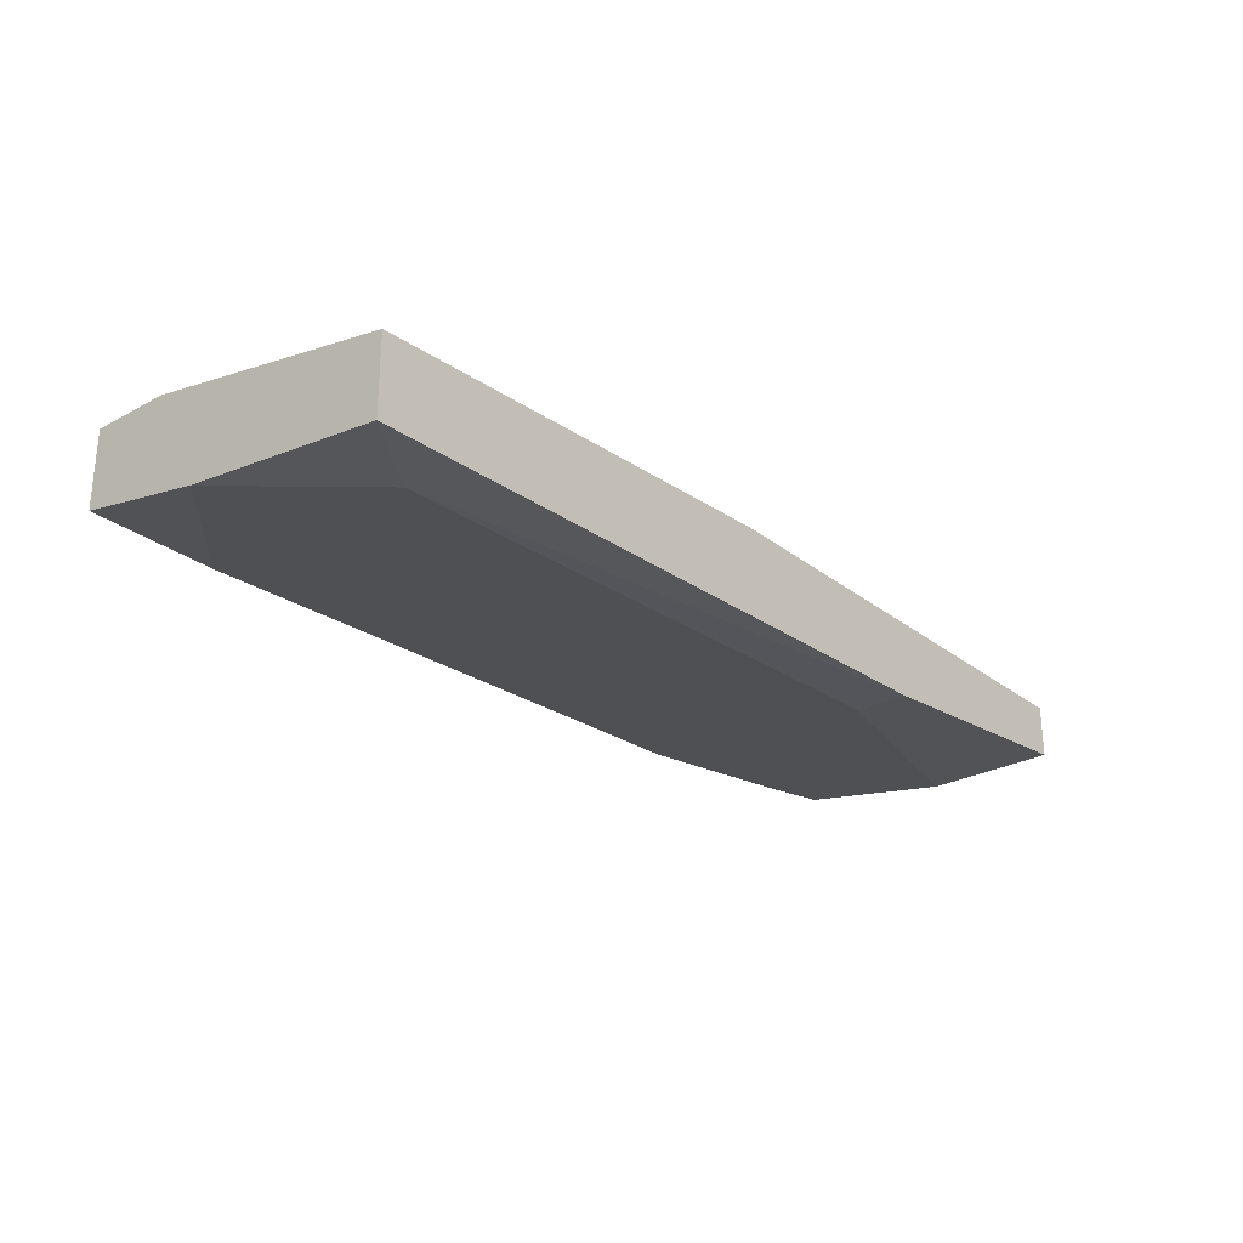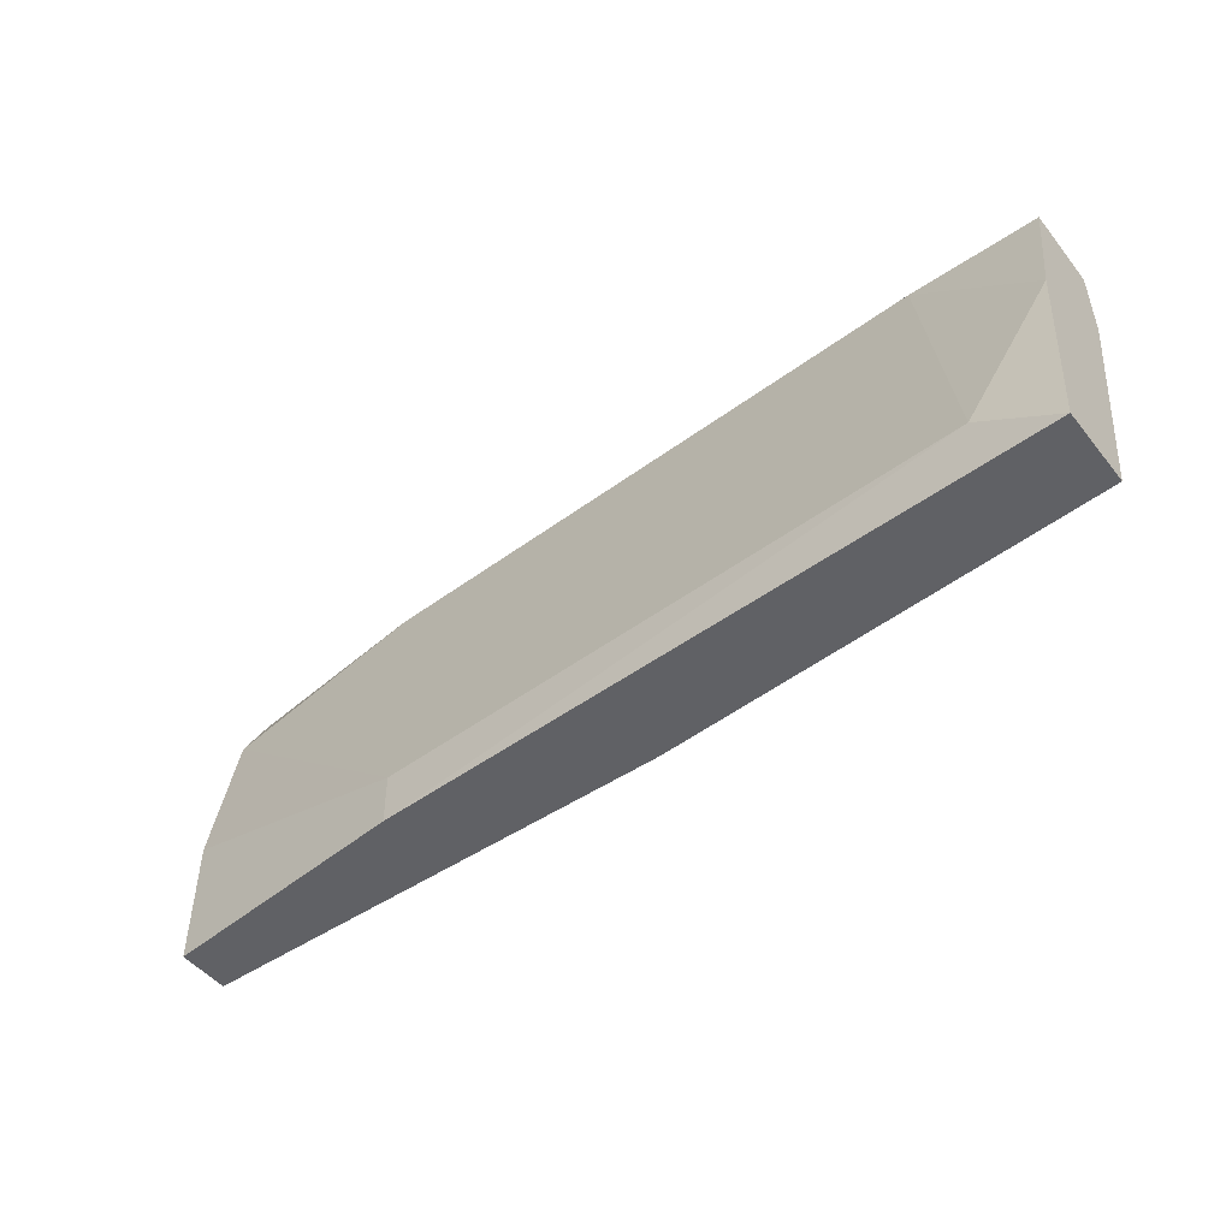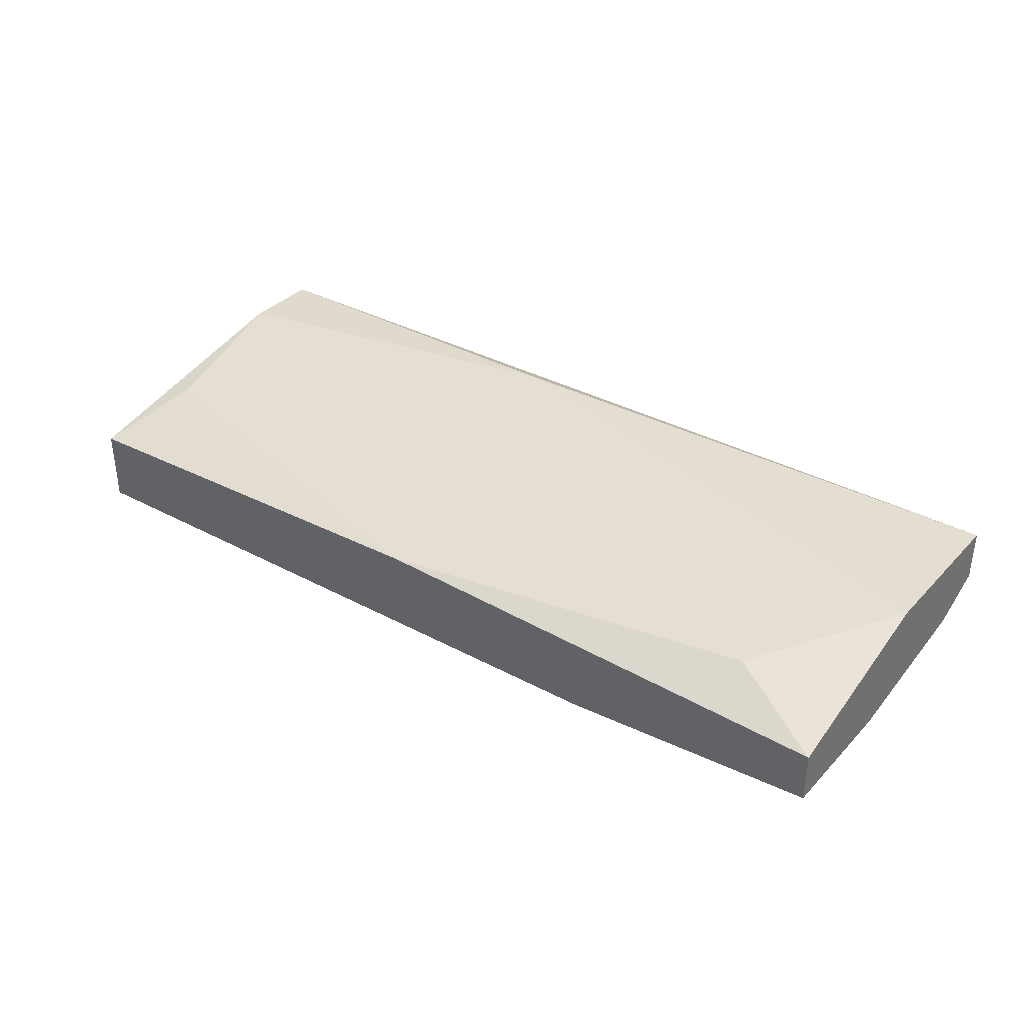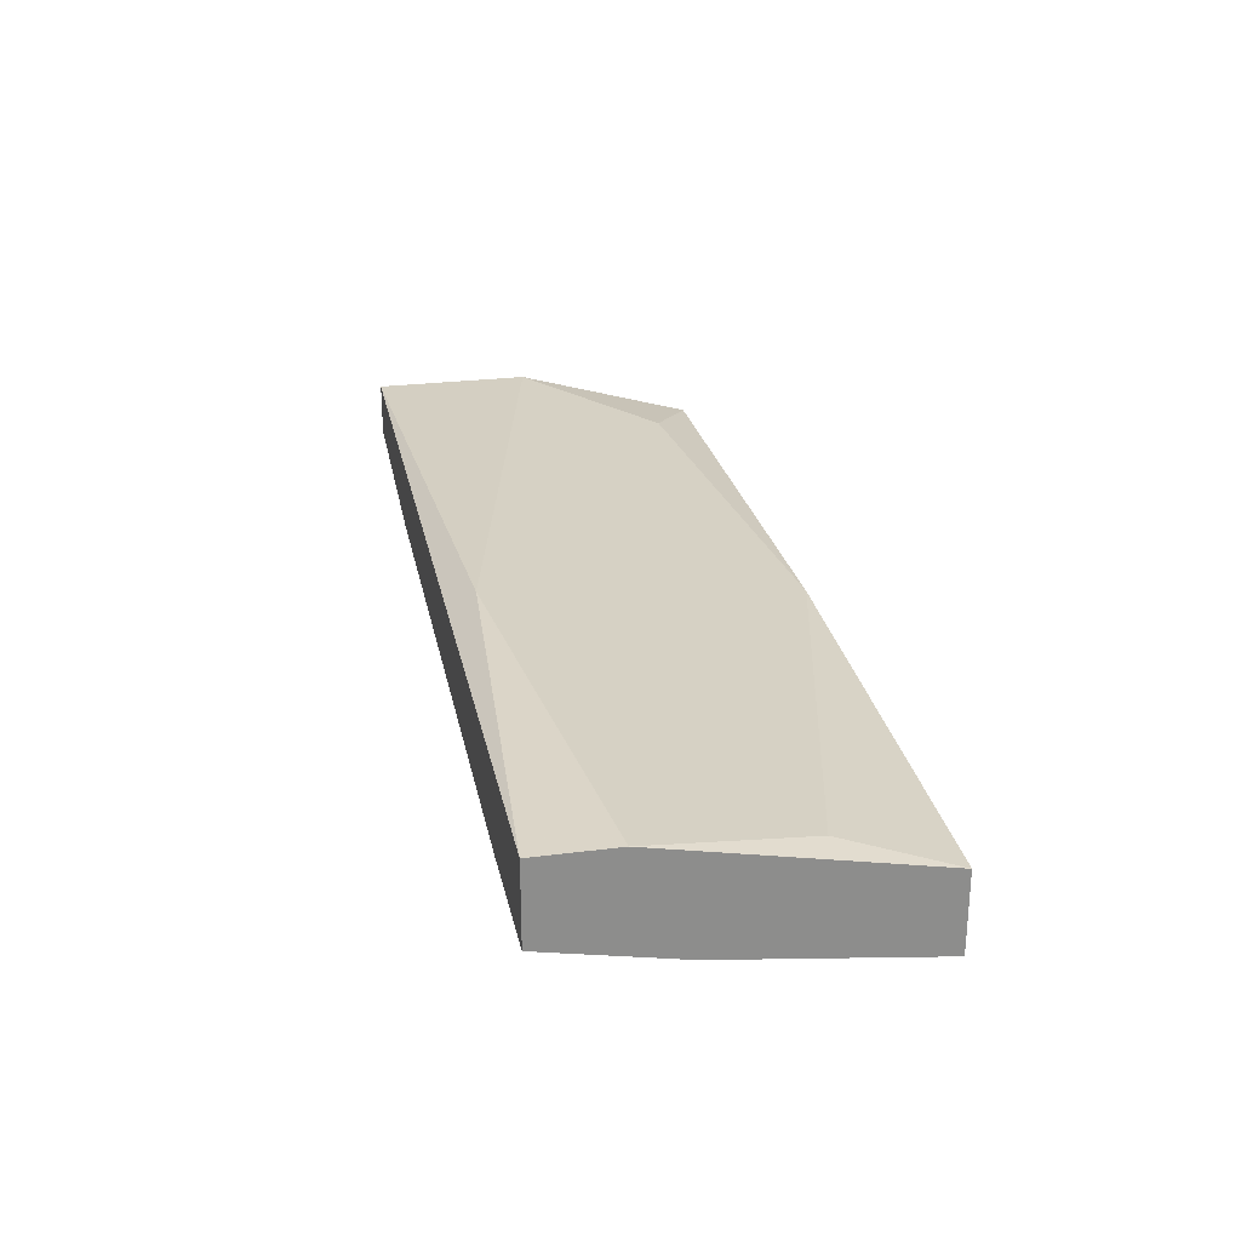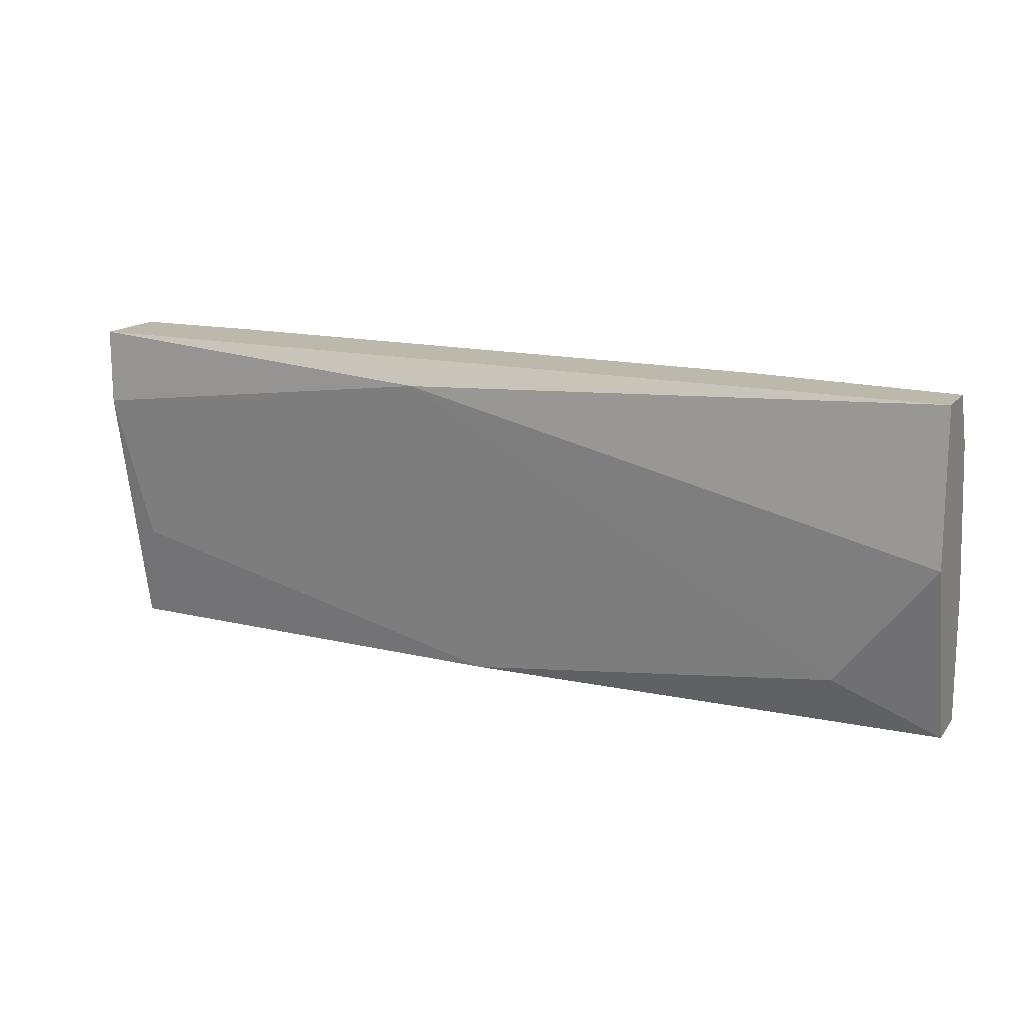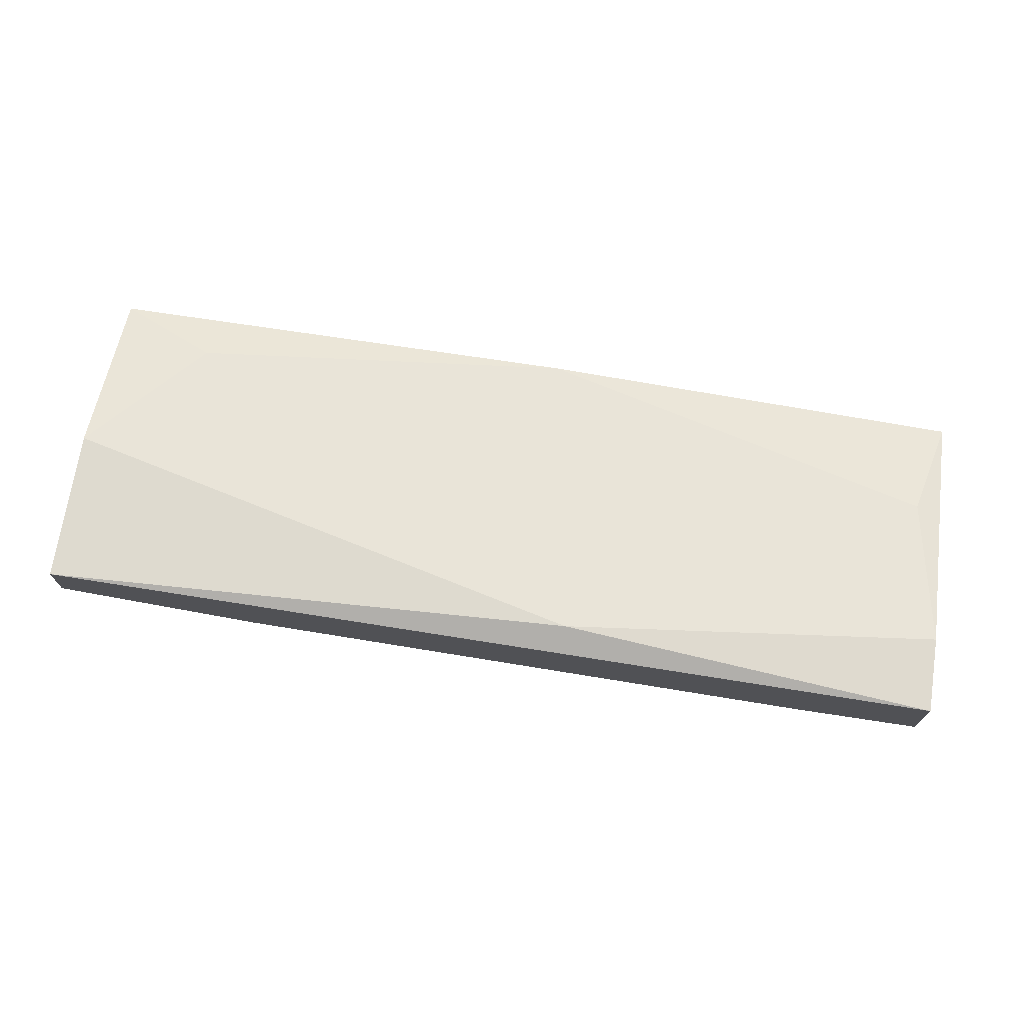
<metadata>
{"format":"obj","ext":"obj","renderer":"f3d","projection":"perspective","resolution":1024,"background":"white","views":[{"elev":-27.0,"azim":130.2,"up":"+Y"},{"elev":-48.7,"azim":36.9,"up":"+Z"},{"elev":36.1,"azim":-142.9,"up":"+Y"},{"elev":25.7,"azim":78.3,"up":"+Y"},{"elev":14.8,"azim":-155.6,"up":"+Z"},{"elev":71.0,"azim":8.7,"up":"+Y"}]}
</metadata>
<code>
v -0.01733 0.01411 -0.03532
v -0.04684 0.0127 -0.05078
v -0.04684 0.0127 -0.05359
v -0.03139 0.01973 -0.03672
v -0.01452 0.0113 -0.05078
v -0.0609 0.01551 -0.03813
v -0.0609 0.01411 -0.04656
v -0.0609 0.01411 -0.05359
v -0.0609 0.01973 -0.03532
v -0.0609 0.01973 -0.04375
v -0.0609 0.01692 -0.03532
v -0.0609 0.01692 -0.05359
v -0.05527 0.01833 -0.05078
v -0.0342 0.01692 -0.05359
v -0.0117 0.01692 -0.04797
v -0.0103 0.0127 -0.04235
v -0.0103 0.01551 -0.05359
v -0.0103 0.01833 -0.03532
v -0.0103 0.01833 -0.03954
v -0.0103 0.01411 -0.03532
v -0.0103 0.0113 -0.05359
v -0.04965 0.01551 -0.03532
f 13 19 15
f 12 8 11
f 8 12 17
f 19 16 17
f 12 11 10
f 8 17 21
f 17 16 21
f 16 19 18
f 18 11 1
f 11 8 7
f 10 11 9
f 11 18 9
f 17 12 14
f 18 19 4
f 10 9 4
f 9 18 4
f 7 8 2
f 7 2 6
f 11 7 6
f 21 16 5
f 16 1 5
f 6 2 5
f 16 18 20
f 1 16 20
f 18 1 20
f 12 10 13
f 14 12 13
f 10 4 13
f 4 19 13
f 8 21 3
f 2 8 3
f 21 5 3
f 5 2 3
f 1 11 22
f 11 6 22
f 5 1 22
f 6 5 22
f 19 17 15
f 17 14 15
f 14 13 15

</code>
